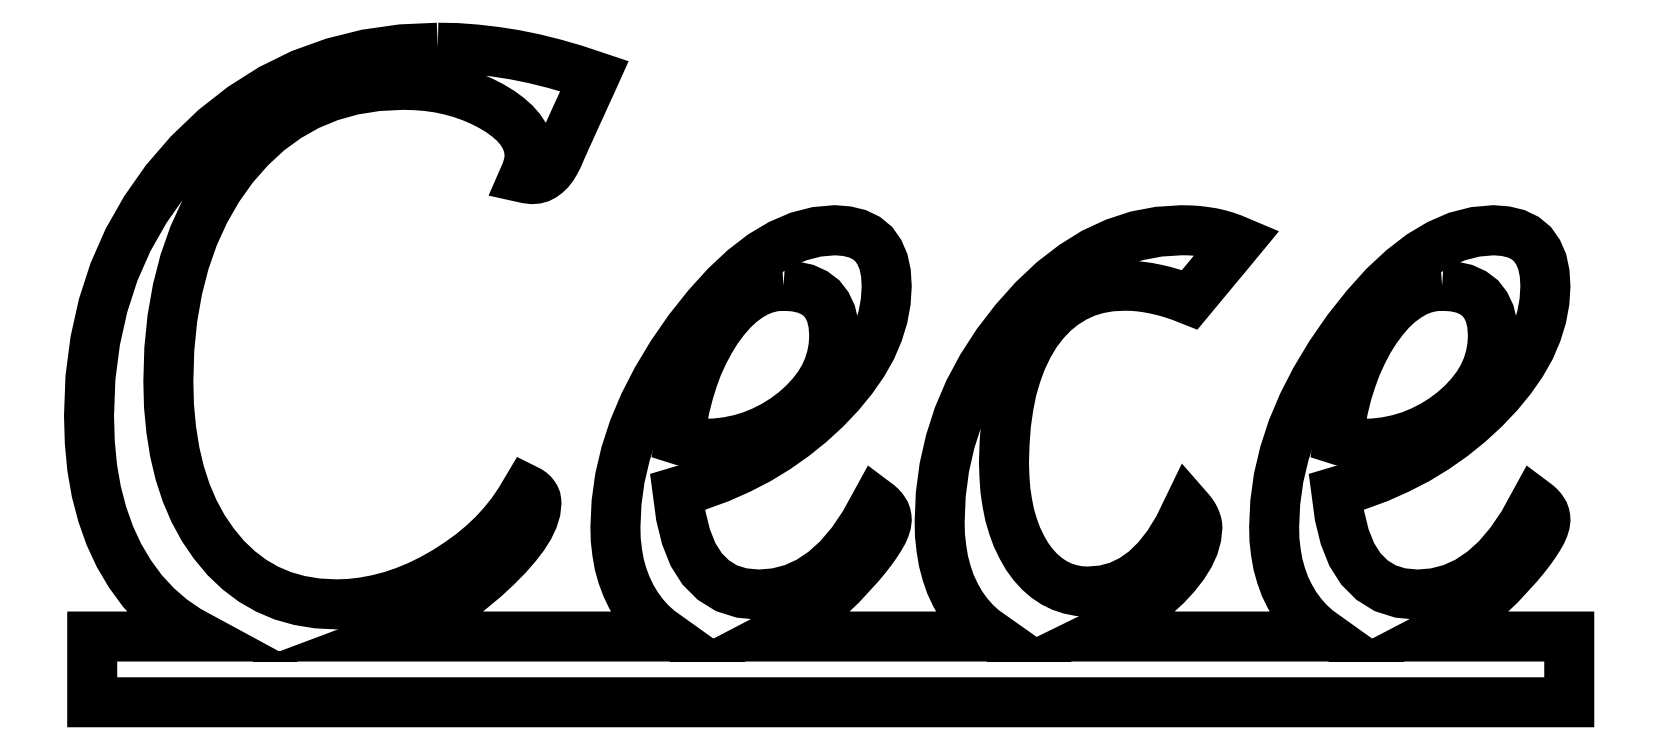
<metadata>
{"format":"dxf","ext":"dxf","renderer":"ezdxf+matplotlib","layout":"modelspace","background":"white","min_lineweight":24,"dpi":150}
</metadata>
<code>
0
SECTION
2
ENTITIES
0
LWPOLYLINE
8
Layer_1
90
486
70
0
10
19.44
20
33.93
30
0
10
17.44
20
33.84
30
0
10
15.51
20
33.57
30
0
10
13.68
20
33.11
30
0
10
11.92
20
32.48
30
0
10
10.25
20
31.66
30
0
10
8.661
20
30.65
30
0
10
7.153
20
29.47
30
0
10
5.724
20
28.1
30
0
10
4.427
20
26.6
30
0
10
3.307
20
25.01
30
0
10
2.355
20
23.33
30
0
10
1.579
20
21.57
30
0
10
0.979
20
19.72
30
0
10
0.5468
20
17.78
30
0
10
0.2822
20
15.75
30
0
10
0.2028
20
13.64
30
0
10
0.2469
20
12.17
30
0
10
0.3792
20
10.76
30
0
10
0.6085
20
9.45
30
0
10
0.9349
20
8.207
30
0
10
1.349
20
7.034
30
0
10
1.852
20
5.949
30
0
10
2.452
20
4.935
30
0
10
3.14
20
3.991
30
0
10
3.916
20
3.153
30
0
10
4.745
20
2.43
30
0
10
5.644
20
1.812
30
0
10
6.279
20
1.468
30
0
10
0.3792
20
1.468
30
0
10
0.3792
20
1.019
30
0
10
0.3792
20
0.5689
30
0
10
0.3792
20
0.1103
30
0
10
0.3792
20
-0.3395
30
0
10
0.3792
20
-0.7981
30
0
10
0.3792
20
-1.248
30
0
10
0.3792
20
-1.707
30
0
10
0.3792
20
-2.156
30
0
10
10.56
20
-2.156
30
0
10
20.73
20
-2.156
30
0
10
30.92
20
-2.156
30
0
10
41.1
20
-2.156
30
0
10
51.28
20
-2.156
30
0
10
61.45
20
-2.156
30
0
10
71.64
20
-2.156
30
0
10
81.82
20
-2.156
30
0
10
81.82
20
-1.707
30
0
10
81.82
20
-1.248
30
0
10
81.82
20
-0.7981
30
0
10
81.82
20
-0.3395
30
0
10
81.82
20
0.1103
30
0
10
81.82
20
0.5689
30
0
10
81.82
20
1.019
30
0
10
81.82
20
1.468
30
0
10
74.15
20
1.468
30
0
10
75
20
1.909
30
0
10
76
20
2.562
30
0
10
76.99
20
3.365
30
0
10
77.99
20
4.308
30
0
10
79
20
5.402
30
0
10
79.35
20
5.825
30
0
10
79.66
20
6.222
30
0
10
79.91
20
6.584
30
0
10
80.12
20
6.91
30
0
10
80.29
20
7.201
30
0
10
80.41
20
7.466
30
0
10
80.48
20
7.695
30
0
10
80.5
20
7.898
30
0
10
80.5
20
8.03
30
0
10
80.47
20
8.162
30
0
10
80.42
20
8.286
30
0
10
80.35
20
8.401
30
0
10
80.27
20
8.515
30
0
10
80.17
20
8.63
30
0
10
80.05
20
8.736
30
0
10
79.91
20
8.842
30
0
10
79.26
20
7.651
30
0
10
78.56
20
6.628
30
0
10
77.82
20
5.755
30
0
10
77.04
20
5.049
30
0
10
76.21
20
4.494
30
0
10
75.34
20
4.097
30
0
10
74.41
20
3.859
30
0
10
73.45
20
3.779
30
0
10
72.5
20
3.867
30
0
10
71.67
20
4.132
30
0
10
70.94
20
4.582
30
0
10
70.33
20
5.199
30
0
10
69.82
20
5.993
30
0
10
69.44
20
6.972
30
0
10
69.15
20
8.118
30
0
10
68.98
20
9.45
30
0
10
70.16
20
9.803
30
0
10
71.3
20
10.22
30
0
10
72.38
20
10.7
30
0
10
73.43
20
11.24
30
0
10
74.43
20
11.85
30
0
10
75.38
20
12.52
30
0
10
76.28
20
13.24
30
0
10
77.14
20
14.04
30
0
10
77.93
20
14.87
30
0
10
78.61
20
15.69
30
0
10
79.19
20
16.53
30
0
10
79.67
20
17.37
30
0
10
80.03
20
18.22
30
0
10
80.29
20
19.07
30
0
10
80.45
20
19.93
30
0
10
80.5
20
20.78
30
0
10
80.46
20
21.51
30
0
10
80.33
20
22.13
30
0
10
80.1
20
22.66
30
0
10
79.79
20
23.1
30
0
10
79.38
20
23.44
30
0
10
78.89
20
23.68
30
0
10
78.31
20
23.82
30
0
10
77.64
20
23.87
30
0
10
76.64
20
23.78
30
0
10
75.64
20
23.53
30
0
10
74.64
20
23.09
30
0
10
73.63
20
22.49
30
0
10
72.63
20
21.72
30
0
10
71.61
20
20.77
30
0
10
70.61
20
19.65
30
0
10
69.59
20
18.37
30
0
10
68.64
20
17
30
0
10
67.82
20
15.63
30
0
10
67.12
20
14.27
30
0
10
66.55
20
12.92
30
0
10
66.11
20
11.56
30
0
10
65.79
20
10.21
30
0
10
65.61
20
8.859
30
0
10
65.55
20
7.519
30
0
10
65.56
20
6.795
30
0
10
65.64
20
6.107
30
0
10
65.76
20
5.446
30
0
10
65.93
20
4.82
30
0
10
66.15
20
4.229
30
0
10
66.42
20
3.673
30
0
10
66.73
20
3.144
30
0
10
67.1
20
2.65
30
0
10
67.5
20
2.209
30
0
10
67.93
20
1.821
30
0
10
68.38
20
1.495
30
0
10
68.42
20
1.468
30
0
10
61.45
20
1.468
30
0
10
55.63
20
1.468
30
0
10
56.05
20
1.671
30
0
10
56.76
20
2.086
30
0
10
57.5
20
2.562
30
0
10
58.25
20
3.127
30
0
10
58.97
20
3.717
30
0
10
59.59
20
4.291
30
0
10
60.11
20
4.855
30
0
10
60.55
20
5.411
30
0
10
60.88
20
5.949
30
0
10
61.12
20
6.469
30
0
10
61.26
20
6.981
30
0
10
61.31
20
7.475
30
0
10
61.3
20
7.598
30
0
10
61.28
20
7.721
30
0
10
61.23
20
7.854
30
0
10
61.18
20
7.986
30
0
10
61.11
20
8.118
30
0
10
61.02
20
8.251
30
0
10
60.92
20
8.392
30
0
10
60.79
20
8.533
30
0
10
60.27
20
7.457
30
0
10
59.7
20
6.522
30
0
10
59.08
20
5.737
30
0
10
58.42
20
5.093
30
0
10
57.71
20
4.591
30
0
10
56.95
20
4.229
30
0
10
56.14
20
4.017
30
0
10
55.29
20
3.947
30
0
10
54.79
20
3.973
30
0
10
54.3
20
4.07
30
0
10
53.84
20
4.22
30
0
10
53.41
20
4.432
30
0
10
53
20
4.705
30
0
10
52.62
20
5.04
30
0
10
52.26
20
5.437
30
0
10
51.92
20
5.896
30
0
10
51.63
20
6.407
30
0
10
51.36
20
6.954
30
0
10
51.15
20
7.536
30
0
10
50.97
20
8.162
30
0
10
50.84
20
8.824
30
0
10
50.73
20
9.529
30
0
10
50.68
20
10.27
30
0
10
50.65
20
11.05
30
0
10
50.69
20
12.16
30
0
10
50.76
20
13.2
30
0
10
50.91
20
14.19
30
0
10
51.09
20
15.1
30
0
10
51.35
20
15.97
30
0
10
51.65
20
16.77
30
0
10
52.01
20
17.52
30
0
10
52.41
20
18.2
30
0
10
52.88
20
18.81
30
0
10
53.39
20
19.35
30
0
10
53.94
20
19.79
30
0
10
54.53
20
20.16
30
0
10
55.16
20
20.45
30
0
10
55.83
20
20.65
30
0
10
56.53
20
20.77
30
0
10
57.29
20
20.81
30
0
10
57.71
20
20.8
30
0
10
58.16
20
20.77
30
0
10
58.6
20
20.7
30
0
10
59.05
20
20.62
30
0
10
59.5
20
20.51
30
0
10
59.95
20
20.38
30
0
10
60.42
20
20.22
30
0
10
60.89
20
20.03
30
0
10
61.22
20
20.44
30
0
10
61.56
20
20.84
30
0
10
61.89
20
21.24
30
0
10
62.23
20
21.65
30
0
10
62.57
20
22.04
30
0
10
62.9
20
22.45
30
0
10
63.24
20
22.86
30
0
10
63.57
20
23.26
30
0
10
63.24
20
23.4
30
0
10
62.88
20
23.53
30
0
10
62.52
20
23.63
30
0
10
62.14
20
23.72
30
0
10
61.74
20
23.78
30
0
10
61.32
20
23.83
30
0
10
60.89
20
23.86
30
0
10
60.44
20
23.87
30
0
10
59.19
20
23.79
30
0
10
57.97
20
23.56
30
0
10
56.77
20
23.16
30
0
10
55.61
20
22.63
30
0
10
54.48
20
21.92
30
0
10
53.37
20
21.07
30
0
10
52.29
20
20.05
30
0
10
51.24
20
18.88
30
0
10
50.27
20
17.62
30
0
10
49.43
20
16.32
30
0
10
48.72
20
14.99
30
0
10
48.14
20
13.62
30
0
10
47.69
20
12.22
30
0
10
47.36
20
10.78
30
0
10
47.17
20
9.309
30
0
10
47.1
20
7.801
30
0
10
47.12
20
7.042
30
0
10
47.2
20
6.31
30
0
10
47.32
20
5.622
30
0
10
47.49
20
4.961
30
0
10
47.7
20
4.344
30
0
10
47.98
20
3.762
30
0
10
48.29
20
3.215
30
0
10
48.66
20
2.703
30
0
10
49.06
20
2.245
30
0
10
49.49
20
1.848
30
0
10
49.96
20
1.513
30
0
10
50.03
20
1.468
30
0
10
41.1
20
1.468
30
0
10
37.84
20
1.468
30
0
10
38.68
20
1.909
30
0
10
39.68
20
2.562
30
0
10
40.68
20
3.365
30
0
10
41.67
20
4.308
30
0
10
42.68
20
5.402
30
0
10
43.03
20
5.825
30
0
10
43.34
20
6.222
30
0
10
43.59
20
6.584
30
0
10
43.81
20
6.91
30
0
10
43.97
20
7.201
30
0
10
44.09
20
7.466
30
0
10
44.16
20
7.695
30
0
10
44.19
20
7.898
30
0
10
44.18
20
8.03
30
0
10
44.15
20
8.162
30
0
10
44.11
20
8.286
30
0
10
44.04
20
8.401
30
0
10
43.96
20
8.515
30
0
10
43.85
20
8.63
30
0
10
43.74
20
8.736
30
0
10
43.59
20
8.842
30
0
10
42.94
20
7.651
30
0
10
42.25
20
6.628
30
0
10
41.5
20
5.755
30
0
10
40.72
20
5.049
30
0
10
39.89
20
4.494
30
0
10
39.02
20
4.097
30
0
10
38.09
20
3.859
30
0
10
37.13
20
3.779
30
0
10
36.19
20
3.867
30
0
10
35.35
20
4.132
30
0
10
34.63
20
4.582
30
0
10
34.01
20
5.199
30
0
10
33.51
20
5.993
30
0
10
33.12
20
6.972
30
0
10
32.83
20
8.118
30
0
10
32.66
20
9.45
30
0
10
33.84
20
9.803
30
0
10
34.98
20
10.22
30
0
10
36.07
20
10.7
30
0
10
37.11
20
11.24
30
0
10
38.11
20
11.85
30
0
10
39.06
20
12.52
30
0
10
39.96
20
13.24
30
0
10
40.83
20
14.04
30
0
10
41.61
20
14.87
30
0
10
42.29
20
15.69
30
0
10
42.87
20
16.53
30
0
10
43.35
20
17.37
30
0
10
43.71
20
18.22
30
0
10
43.97
20
19.07
30
0
10
44.13
20
19.93
30
0
10
44.19
20
20.78
30
0
10
44.14
20
21.51
30
0
10
44.01
20
22.13
30
0
10
43.78
20
22.66
30
0
10
43.47
20
23.1
30
0
10
43.07
20
23.44
30
0
10
42.57
20
23.68
30
0
10
41.99
20
23.82
30
0
10
41.32
20
23.87
30
0
10
40.32
20
23.78
30
0
10
39.33
20
23.53
30
0
10
38.32
20
23.09
30
0
10
37.32
20
22.49
30
0
10
36.31
20
21.72
30
0
10
35.3
20
20.77
30
0
10
34.29
20
19.65
30
0
10
33.27
20
18.37
30
0
10
32.32
20
17
30
0
10
31.5
20
15.63
30
0
10
30.81
20
14.27
30
0
10
30.23
20
12.92
30
0
10
29.79
20
11.56
30
0
10
29.47
20
10.21
30
0
10
29.29
20
8.859
30
0
10
29.23
20
7.519
30
0
10
29.25
20
6.795
30
0
10
29.32
20
6.107
30
0
10
29.44
20
5.446
30
0
10
29.62
20
4.82
30
0
10
29.84
20
4.229
30
0
10
30.1
20
3.673
30
0
10
30.42
20
3.144
30
0
10
30.78
20
2.65
30
0
10
31.18
20
2.209
30
0
10
31.61
20
1.821
30
0
10
32.06
20
1.495
30
0
10
32.1
20
1.468
30
0
10
30.92
20
1.468
30
0
10
20.73
20
1.468
30
0
10
16.81
20
1.468
30
0
10
16.88
20
1.495
30
0
10
18.23
20
2.095
30
0
10
19.54
20
2.835
30
0
10
20.81
20
3.709
30
0
10
22.03
20
4.723
30
0
10
22.69
20
5.34
30
0
10
23.27
20
5.931
30
0
10
23.76
20
6.487
30
0
10
24.17
20
7.016
30
0
10
24.47
20
7.51
30
0
10
24.69
20
7.977
30
0
10
24.83
20
8.409
30
0
10
24.87
20
8.815
30
0
10
24.86
20
8.939
30
0
10
24.84
20
9.044
30
0
10
24.8
20
9.15
30
0
10
24.74
20
9.247
30
0
10
24.66
20
9.344
30
0
10
24.57
20
9.424
30
0
10
24.46
20
9.503
30
0
10
24.33
20
9.565
30
0
10
23.94
20
8.912
30
0
10
23.51
20
8.277
30
0
10
23.03
20
7.677
30
0
10
22.5
20
7.095
30
0
10
21.92
20
6.548
30
0
10
21.28
20
6.019
30
0
10
20.59
20
5.525
30
0
10
19.86
20
5.049
30
0
10
19.11
20
4.626
30
0
10
18.35
20
4.255
30
0
10
17.6
20
3.947
30
0
10
16.85
20
3.691
30
0
10
16.09
20
3.497
30
0
10
15.34
20
3.356
30
0
10
14.58
20
3.268
30
0
10
13.82
20
3.241
30
0
10
12.79
20
3.294
30
0
10
11.82
20
3.453
30
0
10
10.9
20
3.709
30
0
10
10.03
20
4.079
30
0
10
9.216
20
4.546
30
0
10
8.458
20
5.12
30
0
10
7.743
20
5.799
30
0
10
7.091
20
6.584
30
0
10
6.5
20
7.448
30
0
10
5.988
20
8.392
30
0
10
5.556
20
9.406
30
0
10
5.203
20
10.49
30
0
10
4.93
20
11.65
30
0
10
4.736
20
12.87
30
0
10
4.613
20
14.17
30
0
10
4.577
20
15.54
30
0
10
4.63
20
17.32
30
0
10
4.798
20
19
30
0
10
5.08
20
20.61
30
0
10
5.468
20
22.12
30
0
10
5.971
20
23.56
30
0
10
6.588
20
24.91
30
0
10
7.311
20
26.17
30
0
10
8.149
20
27.35
30
0
10
9.084
20
28.41
30
0
10
10.08
20
29.34
30
0
10
11.15
20
30.11
30
0
10
12.29
20
30.76
30
0
10
13.48
20
31.25
30
0
10
14.75
20
31.6
30
0
10
16.09
20
31.82
30
0
10
17.49
20
31.89
30
0
10
18.18
20
31.87
30
0
10
18.85
20
31.82
30
0
10
19.49
20
31.73
30
0
10
20.11
20
31.6
30
0
10
20.71
20
31.43
30
0
10
21.29
20
31.23
30
0
10
21.85
20
30.99
30
0
10
22.38
20
30.71
30
0
10
22.88
20
30.41
30
0
10
23.31
20
30.1
30
0
10
23.67
20
29.78
30
0
10
23.97
20
29.43
30
0
10
24.2
20
29.09
30
0
10
24.37
20
28.72
30
0
10
24.47
20
28.35
30
0
10
24.5
20
27.96
30
0
10
24.49
20
27.84
30
0
10
24.47
20
27.71
30
0
10
24.45
20
27.57
30
0
10
24.41
20
27.42
30
0
10
24.37
20
27.27
30
0
10
24.32
20
27.11
30
0
10
24.24
20
26.94
30
0
10
24.17
20
26.76
30
0
10
24.24
20
26.75
30
0
10
24.32
20
26.73
30
0
10
24.39
20
26.72
30
0
10
24.46
20
26.71
30
0
10
24.52
20
26.7
30
0
10
24.57
20
26.69
30
0
10
24.62
20
26.69
30
0
10
24.66
20
26.69
30
0
10
24.86
20
26.71
30
0
10
25.06
20
26.76
30
0
10
25.24
20
26.86
30
0
10
25.42
20
26.99
30
0
10
25.59
20
27.16
30
0
10
25.75
20
27.36
30
0
10
25.9
20
27.61
30
0
10
26.05
20
27.89
30
0
10
26.11
20
28.02
30
0
10
26.16
20
28.15
30
0
10
26.22
20
28.27
30
0
10
26.27
20
28.39
30
0
10
26.33
20
28.53
30
0
10
26.39
20
28.65
30
0
10
26.44
20
28.77
30
0
10
26.49
20
28.91
30
0
10
26.7
20
29.34
30
0
10
26.89
20
29.77
30
0
10
27.08
20
30.2
30
0
10
27.29
20
30.63
30
0
10
27.48
20
31.07
30
0
10
27.68
20
31.5
30
0
10
27.88
20
31.93
30
0
10
28.07
20
32.36
30
0
10
26.96
20
32.73
30
0
10
25.86
20
33.05
30
0
10
24.77
20
33.32
30
0
10
23.68
20
33.54
30
0
10
22.6
20
33.71
30
0
10
21.54
20
33.84
30
0
10
20.49
20
33.92
30
0
10
19.44
20
33.93
30
0
10
19.44
20
33.93
30
0
0
LWPOLYLINE
8
Layer_1
90
50
70
0
10
38.5
20
20.81
30
0
10
39.15
20
20.77
30
0
10
39.71
20
20.64
30
0
10
40.2
20
20.42
30
0
10
40.6
20
20.12
30
0
10
40.9
20
19.73
30
0
10
41.12
20
19.27
30
0
10
41.25
20
18.7
30
0
10
41.29
20
18.06
30
0
10
41.26
20
17.47
30
0
10
41.15
20
16.89
30
0
10
40.98
20
16.35
30
0
10
40.75
20
15.81
30
0
10
40.44
20
15.3
30
0
10
40.06
20
14.8
30
0
10
39.62
20
14.33
30
0
10
39.11
20
13.87
30
0
10
38.55
20
13.45
30
0
10
37.97
20
13.09
30
0
10
37.36
20
12.78
30
0
10
36.73
20
12.53
30
0
10
36.09
20
12.33
30
0
10
35.41
20
12.19
30
0
10
34.72
20
12.11
30
0
10
34
20
12.09
30
0
10
33.86
20
12.09
30
0
10
33.71
20
12.1
30
0
10
33.56
20
12.11
30
0
10
33.41
20
12.14
30
0
10
33.25
20
12.18
30
0
10
33.09
20
12.22
30
0
10
32.92
20
12.26
30
0
10
32.76
20
12.32
30
0
10
32.89
20
13.22
30
0
10
33.05
20
14.07
30
0
10
33.26
20
14.89
30
0
10
33.5
20
15.67
30
0
10
33.77
20
16.41
30
0
10
34.09
20
17.11
30
0
10
34.44
20
17.77
30
0
10
34.82
20
18.38
30
0
10
35.24
20
18.96
30
0
10
35.67
20
19.45
30
0
10
36.12
20
19.87
30
0
10
36.57
20
20.2
30
0
10
37.03
20
20.47
30
0
10
37.51
20
20.66
30
0
10
37.99
20
20.77
30
0
10
38.5
20
20.81
30
0
10
38.5
20
20.81
30
0
0
LWPOLYLINE
8
Layer_1
90
50
70
0
10
74.81
20
20.81
30
0
10
75.47
20
20.77
30
0
10
76.03
20
20.64
30
0
10
76.52
20
20.42
30
0
10
76.91
20
20.12
30
0
10
77.21
20
19.73
30
0
10
77.43
20
19.27
30
0
10
77.57
20
18.7
30
0
10
77.61
20
18.06
30
0
10
77.58
20
17.47
30
0
10
77.47
20
16.89
30
0
10
77.3
20
16.35
30
0
10
77.06
20
15.81
30
0
10
76.76
20
15.3
30
0
10
76.38
20
14.8
30
0
10
75.94
20
14.33
30
0
10
75.42
20
13.87
30
0
10
74.87
20
13.45
30
0
10
74.29
20
13.09
30
0
10
73.68
20
12.78
30
0
10
73.05
20
12.53
30
0
10
72.4
20
12.33
30
0
10
71.73
20
12.19
30
0
10
71.03
20
12.11
30
0
10
70.32
20
12.09
30
0
10
70.18
20
12.09
30
0
10
70.03
20
12.1
30
0
10
69.88
20
12.11
30
0
10
69.73
20
12.14
30
0
10
69.57
20
12.18
30
0
10
69.41
20
12.22
30
0
10
69.24
20
12.26
30
0
10
69.07
20
12.32
30
0
10
69.2
20
13.22
30
0
10
69.36
20
14.07
30
0
10
69.57
20
14.89
30
0
10
69.81
20
15.67
30
0
10
70.09
20
16.41
30
0
10
70.41
20
17.11
30
0
10
70.75
20
17.77
30
0
10
71.14
20
18.38
30
0
10
71.56
20
18.96
30
0
10
71.98
20
19.45
30
0
10
72.43
20
19.87
30
0
10
72.88
20
20.2
30
0
10
73.34
20
20.47
30
0
10
73.82
20
20.66
30
0
10
74.31
20
20.77
30
0
10
74.81
20
20.81
30
0
10
74.81
20
20.81
30
0
0
ENDSEC
0
EOF

</code>
